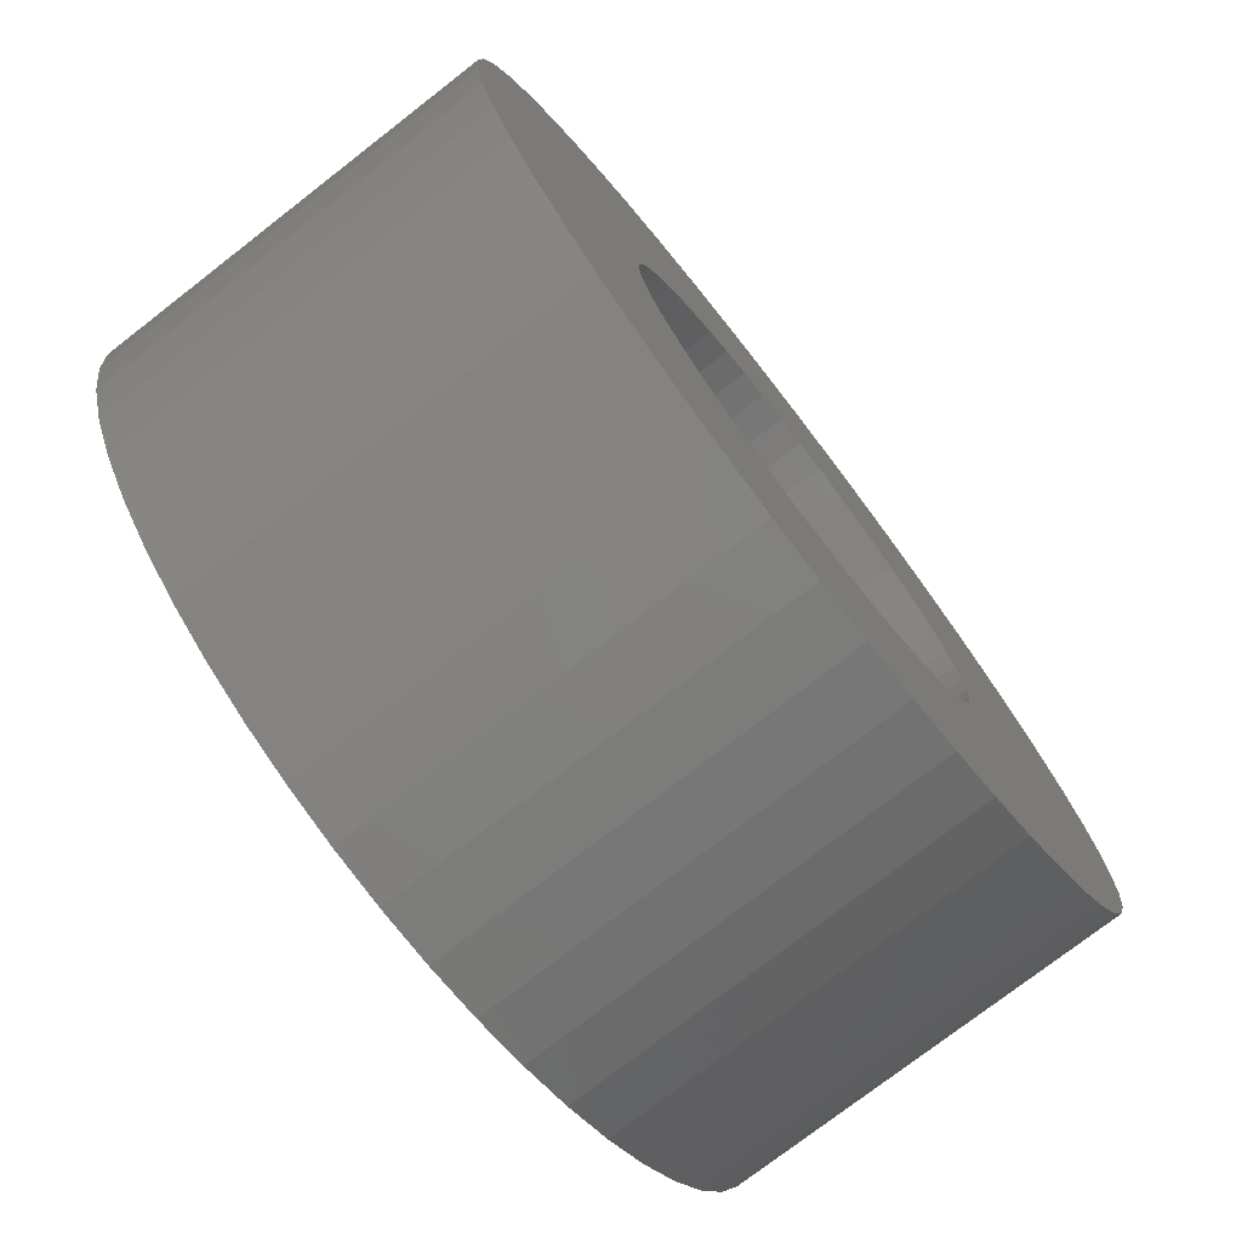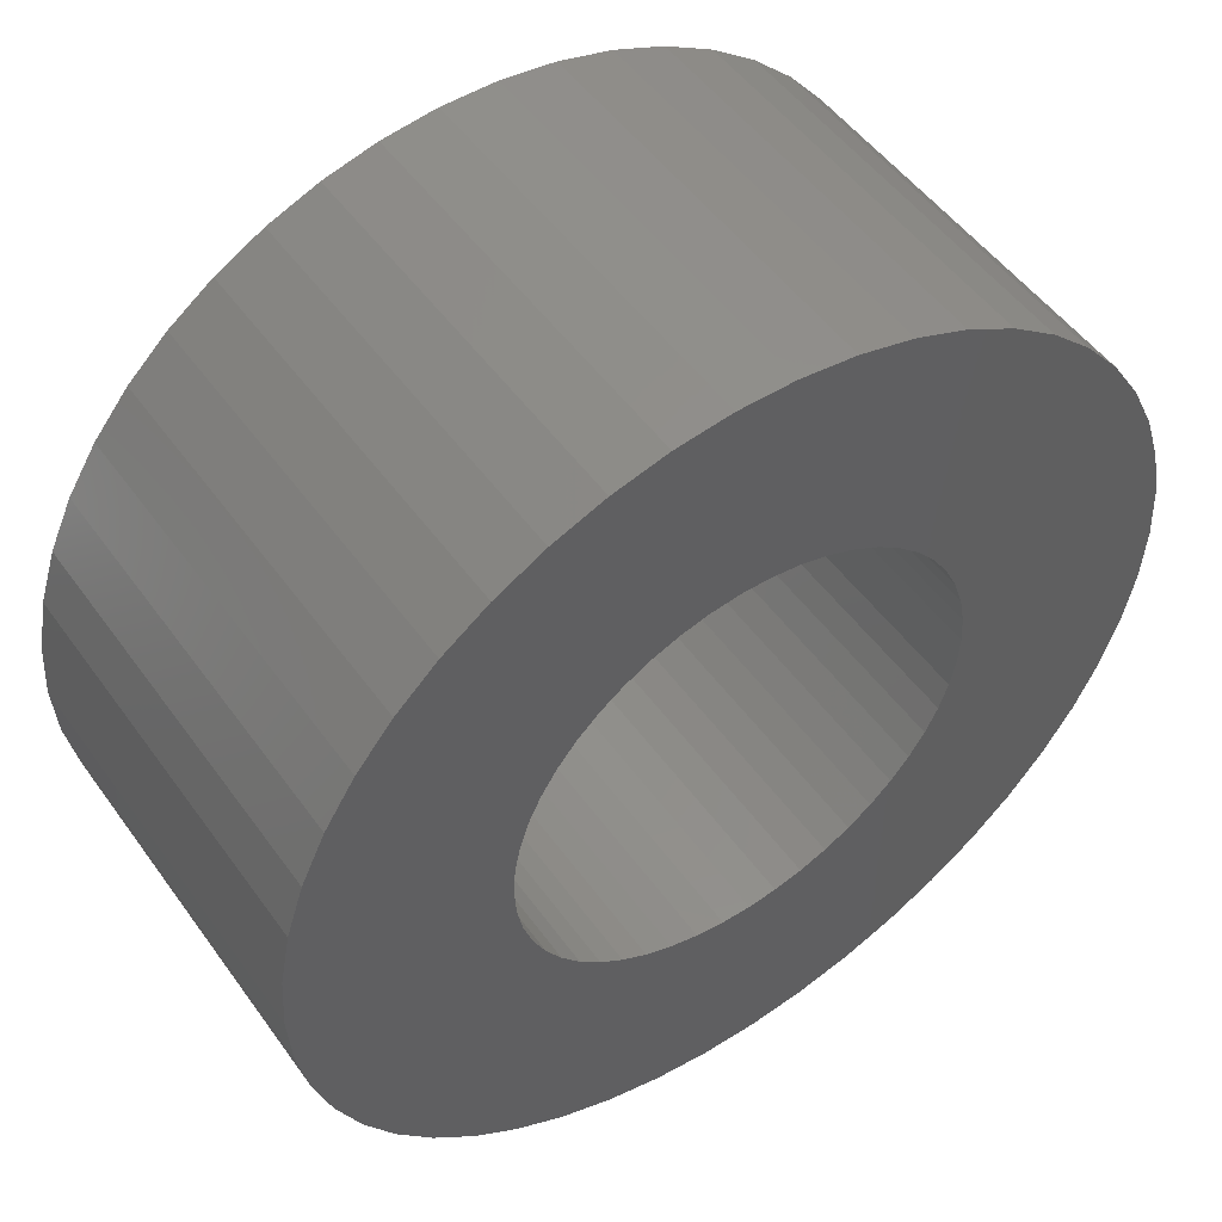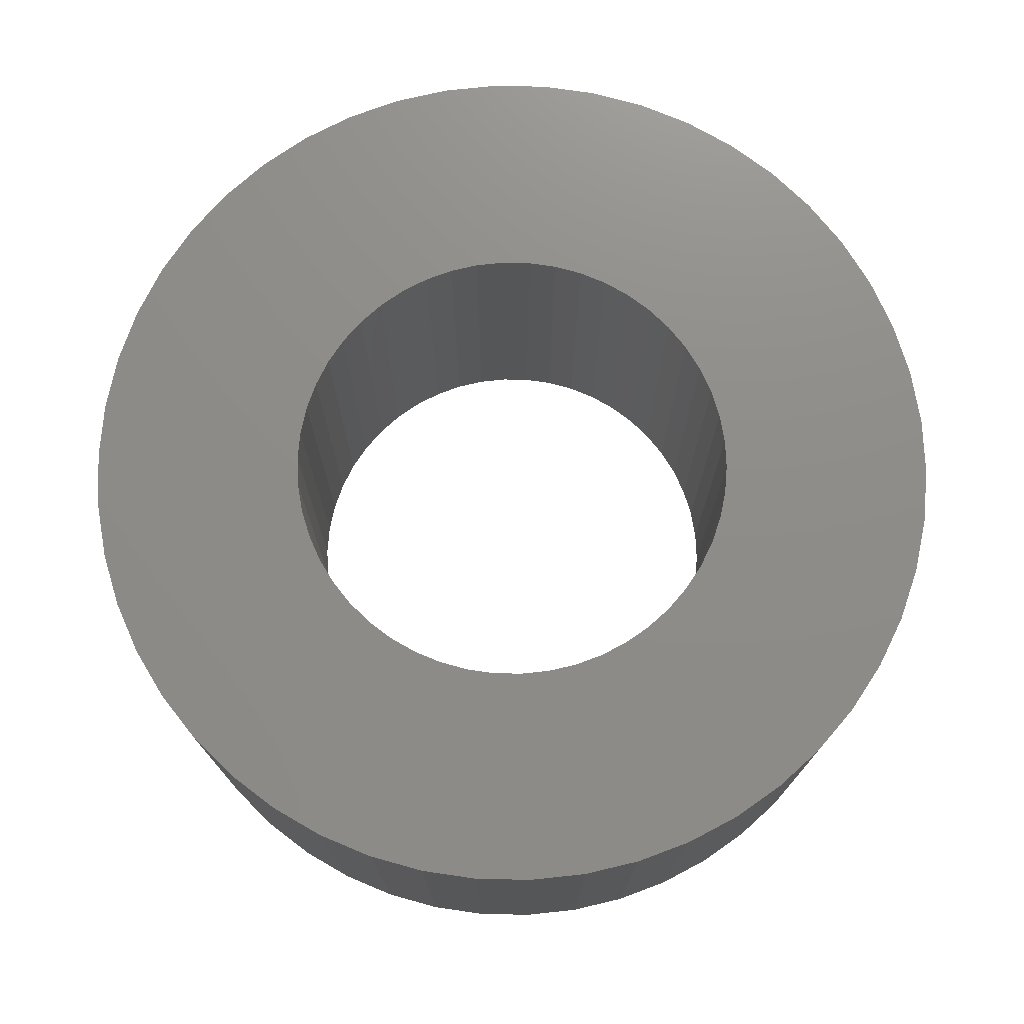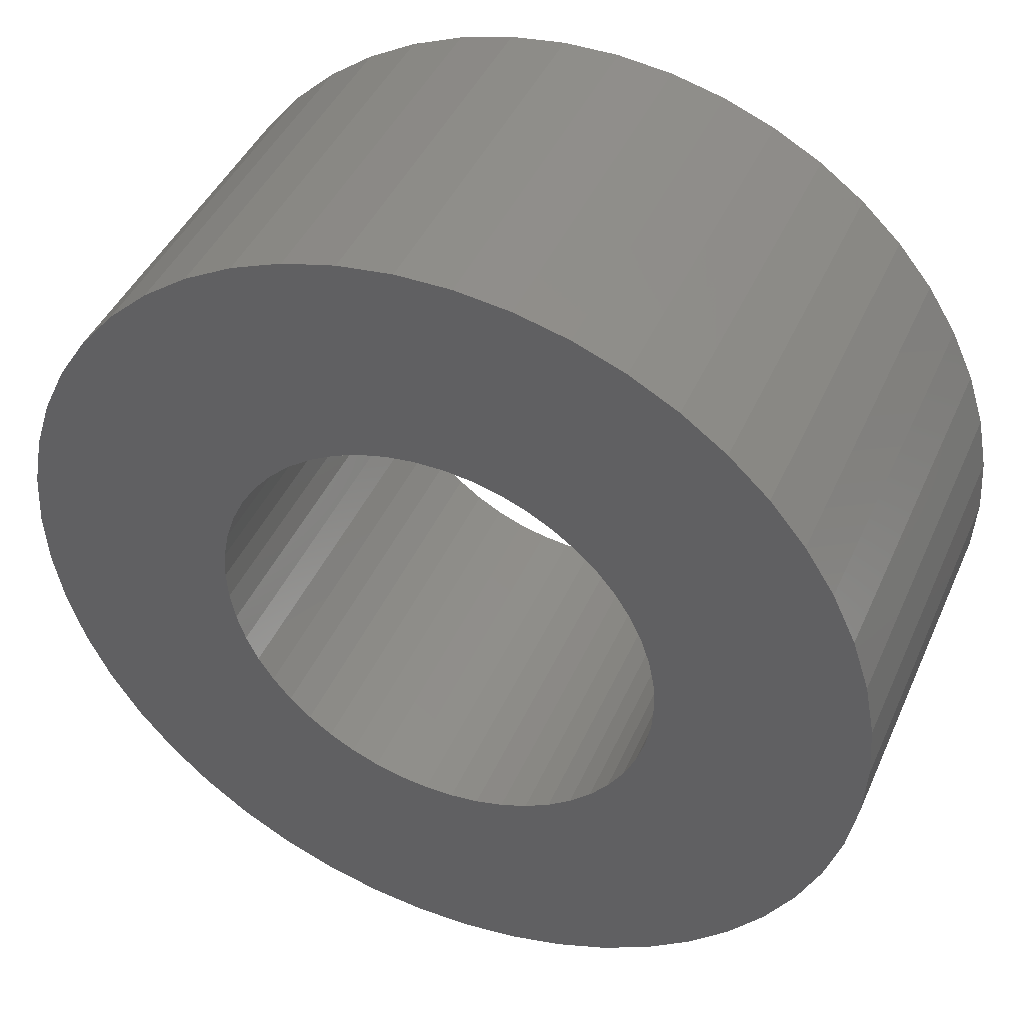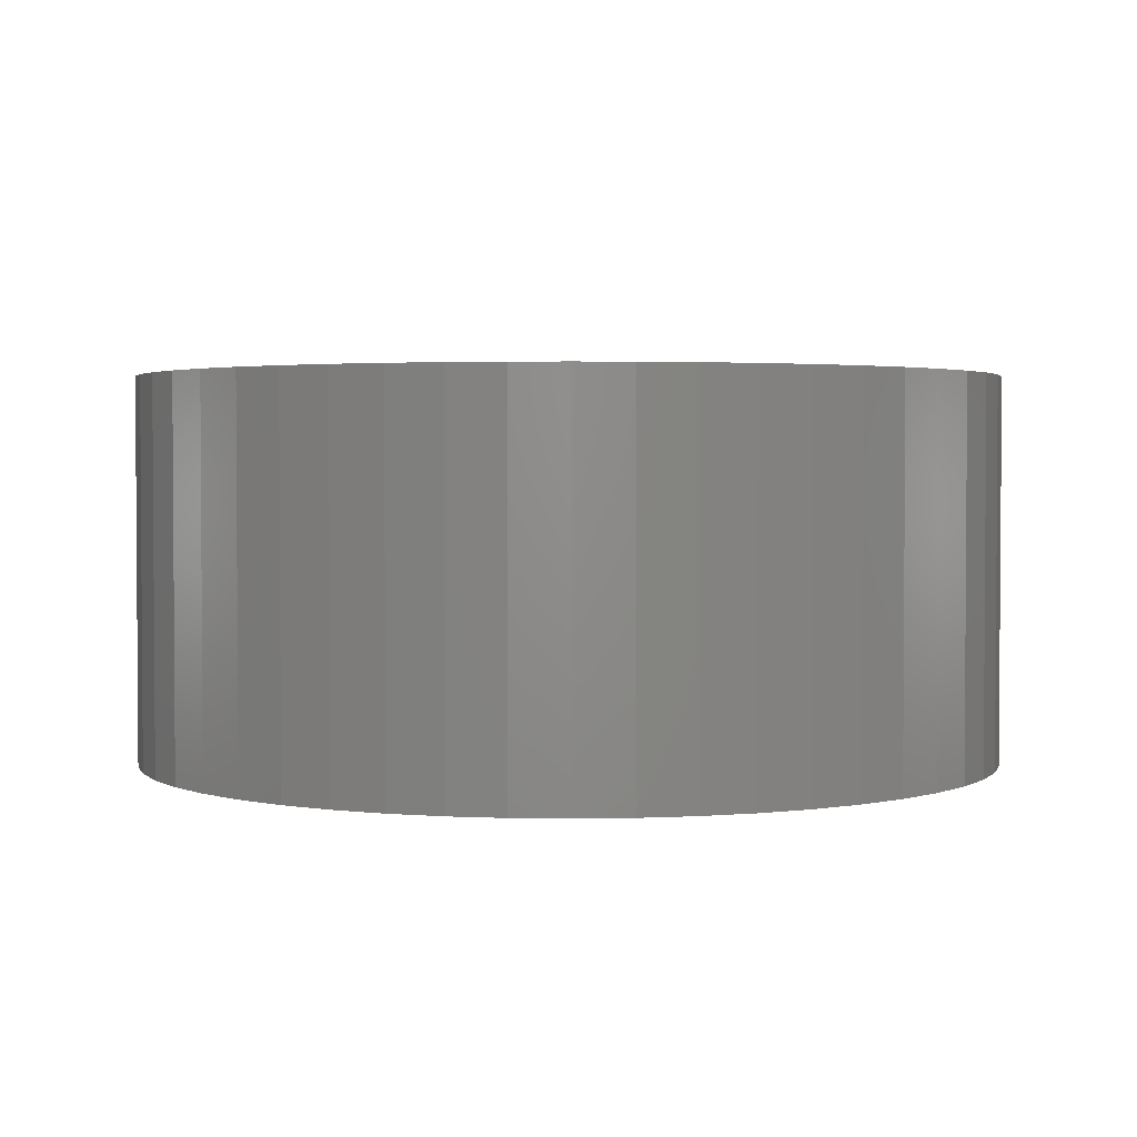
<metadata>
{"format":"stl","ext":"stl","renderer":"f3d","projection":"perspective","resolution":1024,"background":"white","views":[{"elev":-75.6,"azim":-52.2,"up":"+Y"},{"elev":50.8,"azim":145.5,"up":"+Y"},{"elev":74.5,"azim":-114.1,"up":"+Z"},{"elev":43.4,"azim":22.8,"up":"+Y"},{"elev":2.5,"azim":32.0,"up":"+Z"}]}
</metadata>
<code>
# stl→obj: 200 verts, 400 faces
v 13.5 0 6
v 13.39 1.692 -6
v 13.39 1.692 6
v 13.5 0 -6
v -13.5 0 -6
v -13.39 1.692 6
v -13.39 1.692 -6
v -13.5 0 6
v 0.8477 13.47 -6
v -0.8477 13.47 6
v 0.8477 13.47 6
v -0.8477 13.47 -6
v -0.8477 -13.47 -6
v 0.8477 -13.47 6
v -0.8477 -13.47 6
v 0.8477 -13.47 -6
v 9.841 9.241 -6
v 8.605 10.4 6
v 9.841 9.241 6
v 8.605 10.4 -6
v -8.605 10.4 -6
v -9.841 9.241 6
v -8.605 10.4 6
v -9.841 9.241 -6
v -4.172 12.84 -6
v -5.748 12.22 6
v -4.172 12.84 6
v -5.748 12.22 -6
v 12.55 -4.97 6
v 13.08 -3.357 -6
v 13.08 -3.357 6
v 12.55 -4.97 -6
v 12.55 4.97 6
v 11.83 6.504 -6
v 11.83 6.504 6
v 12.55 4.97 -6
v 13.08 3.357 -6
v 13.08 3.357 6
v 10.92 7.935 -6
v 10.92 7.935 6
v 5.748 12.22 -6
v 4.172 12.84 6
v 5.748 12.22 6
v 4.172 12.84 -6
v 2.53 13.26 6
v 2.53 13.26 -6
v 7.234 11.4 -6
v 7.234 11.4 6
v -12.55 4.97 -6
v -11.83 6.504 6
v -11.83 6.504 -6
v -12.55 4.97 6
v -13.08 3.357 -6
v -13.08 3.357 6
v -2.53 13.26 -6
v -2.53 13.26 6
v 2.53 -13.26 6
v 2.53 -13.26 -6
v -10.92 7.935 6
v -10.92 7.935 -6
v 7 0 6
v 6.945 0.8773 6
v 13.39 -1.692 6
v 6.78 1.741 6
v 6.945 -0.8773 6
v 6.508 2.577 6
v 6.134 3.372 6
v 6.78 -1.741 6
v 5.663 4.114 6
v 5.103 4.792 6
v 6.508 -2.577 6
v 4.462 5.394 6
v 11.83 -6.504 6
v 6.134 -3.372 6
v 3.751 5.91 6
v 2.98 6.334 6
v 2.163 6.657 6
v 1.312 6.876 6
v 0.4395 6.986 6
v -0.4395 6.986 6
v -1.312 6.876 6
v -2.163 6.657 6
v -2.98 6.334 6
v -3.751 5.91 6
v -7.234 11.4 6
v -4.462 5.394 6
v -5.103 4.792 6
v -5.663 4.114 6
v -6.134 3.372 6
v 10.92 -7.935 6
v 5.663 -4.114 6
v 9.841 -9.241 6
v 5.103 -4.792 6
v 8.605 -10.4 6
v 4.462 -5.394 6
v 7.234 -11.4 6
v 3.751 -5.91 6
v 5.748 -12.22 6
v 2.98 -6.334 6
v 4.172 -12.84 6
v 2.163 -6.657 6
v 1.312 -6.876 6
v 0.4395 -6.986 6
v -0.4395 -6.986 6
v -1.312 -6.876 6
v -2.53 -13.26 6
v -2.163 -6.657 6
v -4.172 -12.84 6
v -2.98 -6.334 6
v -5.748 -12.22 6
v -3.751 -5.91 6
v -7.234 -11.4 6
v -4.462 -5.394 6
v -8.605 -10.4 6
v -5.103 -4.792 6
v -9.841 -9.241 6
v -5.663 -4.114 6
v -10.92 -7.935 6
v -6.134 -3.372 6
v -11.83 -6.504 6
v -6.508 -2.577 6
v -12.55 -4.97 6
v -6.78 -1.741 6
v -13.08 -3.357 6
v -6.945 -0.8773 6
v -13.39 -1.692 6
v -7 0 6
v -6.508 2.577 6
v -6.78 1.741 6
v -6.945 0.8773 6
v -7.234 11.4 -6
v 13.39 -1.692 -6
v 10.92 -7.935 -6
v 9.841 -9.241 -6
v 11.83 -6.504 -6
v 7 0 -6
v 6.945 -0.8773 -6
v 6.78 -1.741 -6
v 6.945 0.8773 -6
v 6.508 -2.577 -6
v 6.134 -3.372 -6
v 6.78 1.741 -6
v 5.663 -4.114 -6
v 5.103 -4.792 -6
v 8.605 -10.4 -6
v 6.508 2.577 -6
v 4.462 -5.394 -6
v 7.234 -11.4 -6
v 6.134 3.372 -6
v 3.751 -5.91 -6
v 5.748 -12.22 -6
v 2.98 -6.334 -6
v 4.172 -12.84 -6
v 2.163 -6.657 -6
v 1.312 -6.876 -6
v 0.4395 -6.986 -6
v -0.4395 -6.986 -6
v -1.312 -6.876 -6
v -2.53 -13.26 -6
v -2.163 -6.657 -6
v -4.172 -12.84 -6
v -2.98 -6.334 -6
v -5.748 -12.22 -6
v -3.751 -5.91 -6
v -7.234 -11.4 -6
v -4.462 -5.394 -6
v -8.605 -10.4 -6
v -5.103 -4.792 -6
v -9.841 -9.241 -6
v -5.663 -4.114 -6
v -10.92 -7.935 -6
v -11.83 -6.504 -6
v -6.134 -3.372 -6
v 5.663 4.114 -6
v 5.103 4.792 -6
v 4.462 5.394 -6
v 3.751 5.91 -6
v 2.98 6.334 -6
v 2.163 6.657 -6
v 1.312 6.876 -6
v 0.4395 6.986 -6
v -0.4395 6.986 -6
v -1.312 6.876 -6
v -2.163 6.657 -6
v -2.98 6.334 -6
v -3.751 5.91 -6
v -4.462 5.394 -6
v -5.103 4.792 -6
v -5.663 4.114 -6
v -6.134 3.372 -6
v -6.508 2.577 -6
v -6.78 1.741 -6
v -6.945 0.8773 -6
v -7 0 -6
v -6.508 -2.577 -6
v -12.55 -4.97 -6
v -6.78 -1.741 -6
v -13.08 -3.357 -6
v -6.945 -0.8773 -6
v -13.39 -1.692 -6
f 1 2 3
f 2 1 4
f 5 6 7
f 6 5 8
f 9 10 11
f 10 9 12
f 13 14 15
f 14 13 16
f 17 18 19
f 18 17 20
f 21 22 23
f 22 21 24
f 25 26 27
f 26 25 28
f 29 30 31
f 30 29 32
f 33 34 35
f 34 33 36
f 3 37 38
f 37 3 2
f 35 39 40
f 39 35 34
f 41 42 43
f 42 41 44
f 44 45 42
f 45 44 46
f 47 43 48
f 43 47 41
f 49 50 51
f 50 49 52
f 53 52 49
f 52 53 54
f 55 27 56
f 27 55 25
f 16 57 14
f 57 16 58
f 38 36 33
f 36 38 37
f 40 17 19
f 17 40 39
f 46 11 45
f 11 46 9
f 20 48 18
f 48 20 47
f 51 59 60
f 59 51 50
f 60 22 24
f 22 60 59
f 7 54 53
f 54 7 6
f 61 1 3
f 62 3 38
f 1 61 63
f 64 38 33
f 65 63 61
f 66 33 35
f 63 65 31
f 67 35 40
f 68 31 65
f 69 40 19
f 31 68 29
f 70 19 18
f 71 29 68
f 72 18 48
f 29 71 73
f 74 73 71
f 3 62 61
f 38 64 62
f 33 66 64
f 35 67 66
f 75 48 43
f 40 69 67
f 19 70 69
f 18 72 70
f 76 43 42
f 48 75 72
f 43 76 75
f 77 42 45
f 42 77 76
f 45 78 77
f 11 78 45
f 11 79 78
f 11 80 79
f 10 80 11
f 10 81 80
f 56 81 10
f 81 56 82
f 27 82 56
f 82 27 83
f 26 83 27
f 83 26 84
f 85 84 26
f 84 85 86
f 23 86 85
f 86 23 87
f 22 87 23
f 87 22 88
f 59 88 22
f 50 89 59
f 88 59 89
f 73 74 90
f 91 90 74
f 90 91 92
f 93 92 91
f 92 93 94
f 95 94 93
f 94 95 96
f 97 96 95
f 96 97 98
f 99 98 97
f 98 99 100
f 101 100 99
f 100 101 57
f 102 57 101
f 102 14 57
f 103 14 102
f 104 14 103
f 104 15 14
f 105 15 104
f 106 105 107
f 105 106 15
f 108 107 109
f 110 109 111
f 107 108 106
f 112 111 113
f 114 113 115
f 116 115 117
f 109 110 108
f 118 117 119
f 120 119 121
f 122 121 123
f 124 123 125
f 111 112 110
f 126 125 127
f 89 50 128
f 52 128 50
f 113 114 112
f 128 52 129
f 115 116 114
f 54 129 52
f 117 118 116
f 129 54 130
f 119 120 118
f 6 130 54
f 121 122 120
f 130 6 127
f 123 124 122
f 8 127 6
f 125 126 124
f 127 8 126
f 28 85 26
f 85 28 131
f 131 23 85
f 23 131 21
f 12 56 10
f 56 12 55
f 63 4 1
f 4 63 132
f 92 133 90
f 133 92 134
f 73 32 29
f 32 73 135
f 31 132 63
f 132 31 30
f 136 4 132
f 137 132 30
f 4 136 2
f 138 30 32
f 139 2 136
f 140 32 135
f 2 139 37
f 141 135 133
f 142 37 139
f 143 133 134
f 37 142 36
f 144 134 145
f 146 36 142
f 147 145 148
f 36 146 34
f 149 34 146
f 132 137 136
f 30 138 137
f 32 140 138
f 135 141 140
f 150 148 151
f 133 143 141
f 134 144 143
f 145 147 144
f 152 151 153
f 148 150 147
f 151 152 150
f 154 153 58
f 153 154 152
f 58 155 154
f 16 155 58
f 16 156 155
f 16 157 156
f 13 157 16
f 13 158 157
f 159 158 13
f 158 159 160
f 161 160 159
f 160 161 162
f 163 162 161
f 162 163 164
f 165 164 163
f 164 165 166
f 167 166 165
f 166 167 168
f 169 168 167
f 168 169 170
f 171 170 169
f 172 173 171
f 170 171 173
f 34 149 39
f 174 39 149
f 39 174 17
f 175 17 174
f 17 175 20
f 176 20 175
f 20 176 47
f 177 47 176
f 47 177 41
f 178 41 177
f 41 178 44
f 179 44 178
f 44 179 46
f 180 46 179
f 180 9 46
f 181 9 180
f 182 9 181
f 182 12 9
f 183 12 182
f 55 183 184
f 183 55 12
f 25 184 185
f 28 185 186
f 184 25 55
f 131 186 187
f 21 187 188
f 24 188 189
f 185 28 25
f 60 189 190
f 51 190 191
f 49 191 192
f 53 192 193
f 186 131 28
f 7 193 194
f 173 172 195
f 196 195 172
f 187 21 131
f 195 196 197
f 188 24 21
f 198 197 196
f 189 60 24
f 197 198 199
f 190 51 60
f 200 199 198
f 191 49 51
f 199 200 194
f 192 53 49
f 5 194 200
f 193 7 53
f 194 5 7
f 151 96 98
f 96 151 148
f 145 92 94
f 92 145 134
f 90 135 73
f 135 90 133
f 161 106 108
f 106 161 159
f 169 118 171
f 118 169 116
f 171 120 172
f 120 171 118
f 196 124 198
f 124 196 122
f 153 98 100
f 98 153 151
f 58 100 57
f 100 58 153
f 159 15 106
f 15 159 13
f 163 108 110
f 108 163 161
f 169 114 116
f 114 169 167
f 172 122 196
f 122 172 120
f 198 126 200
f 126 198 124
f 200 8 5
f 8 200 126
f 148 94 96
f 94 148 145
f 165 110 112
f 110 165 163
f 167 112 114
f 112 167 165
f 136 62 139
f 62 136 61
f 127 193 130
f 193 127 194
f 182 79 80
f 79 182 181
f 156 104 103
f 104 156 157
f 144 95 93
f 95 144 147
f 176 70 72
f 70 176 175
f 188 86 87
f 86 188 187
f 185 82 83
f 82 185 184
f 146 67 149
f 67 146 66
f 139 64 142
f 64 139 62
f 179 76 77
f 76 179 178
f 178 75 76
f 75 178 177
f 128 190 89
f 190 128 191
f 89 189 88
f 189 89 190
f 129 191 128
f 191 129 192
f 187 84 86
f 84 187 186
f 184 81 82
f 81 184 183
f 142 66 146
f 66 142 64
f 174 70 175
f 70 174 69
f 149 69 174
f 69 149 67
f 180 77 78
f 77 180 179
f 181 78 79
f 78 181 180
f 177 72 75
f 72 177 176
f 88 188 87
f 188 88 189
f 130 192 129
f 192 130 193
f 186 83 84
f 83 186 185
f 183 80 81
f 80 183 182
f 137 61 136
f 61 137 65
f 141 71 140
f 71 141 74
f 117 173 119
f 173 117 170
f 119 195 121
f 195 119 173
f 152 101 99
f 101 152 154
f 160 109 107
f 109 160 162
f 121 197 123
f 197 121 195
f 150 99 97
f 99 150 152
f 154 102 101
f 102 154 155
f 155 103 102
f 103 155 156
f 140 68 138
f 68 140 71
f 138 65 137
f 65 138 68
f 143 74 141
f 74 143 91
f 144 91 143
f 91 144 93
f 157 105 104
f 105 157 158
f 166 115 113
f 115 166 168
f 158 107 105
f 107 158 160
f 115 170 117
f 170 115 168
f 123 199 125
f 199 123 197
f 125 194 127
f 194 125 199
f 147 97 95
f 97 147 150
f 162 111 109
f 111 162 164
f 164 113 111
f 113 164 166

</code>
